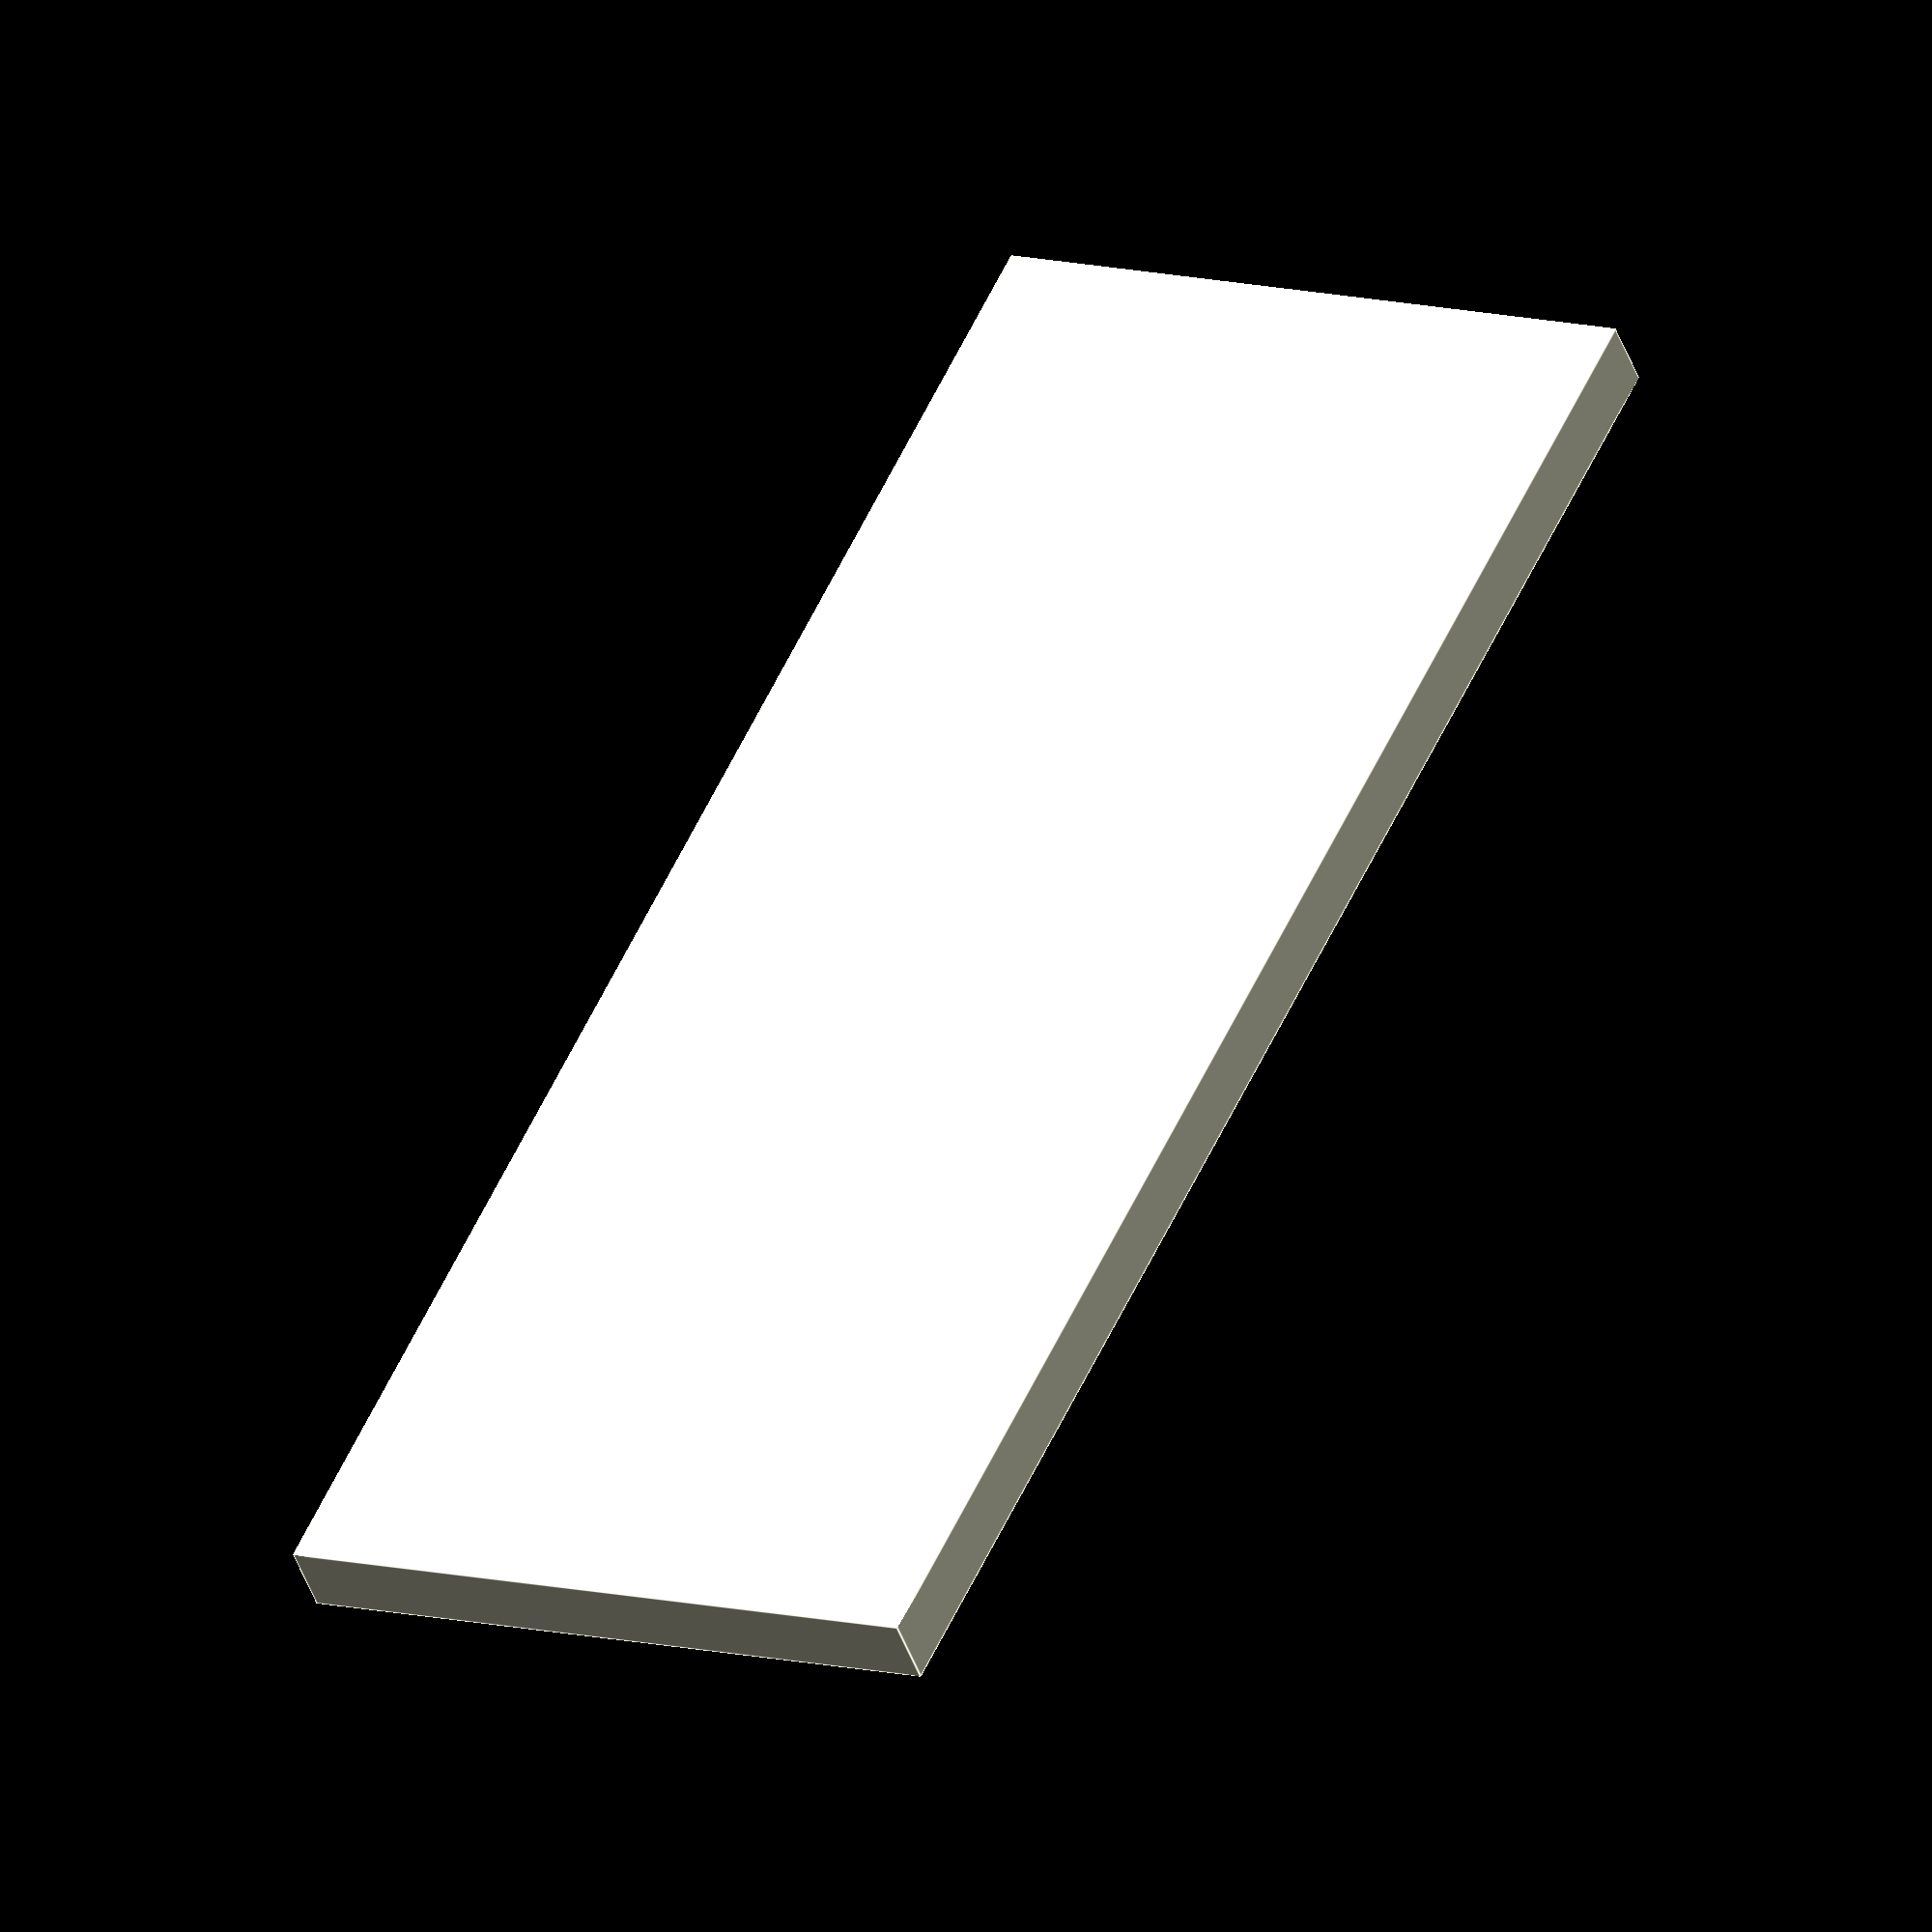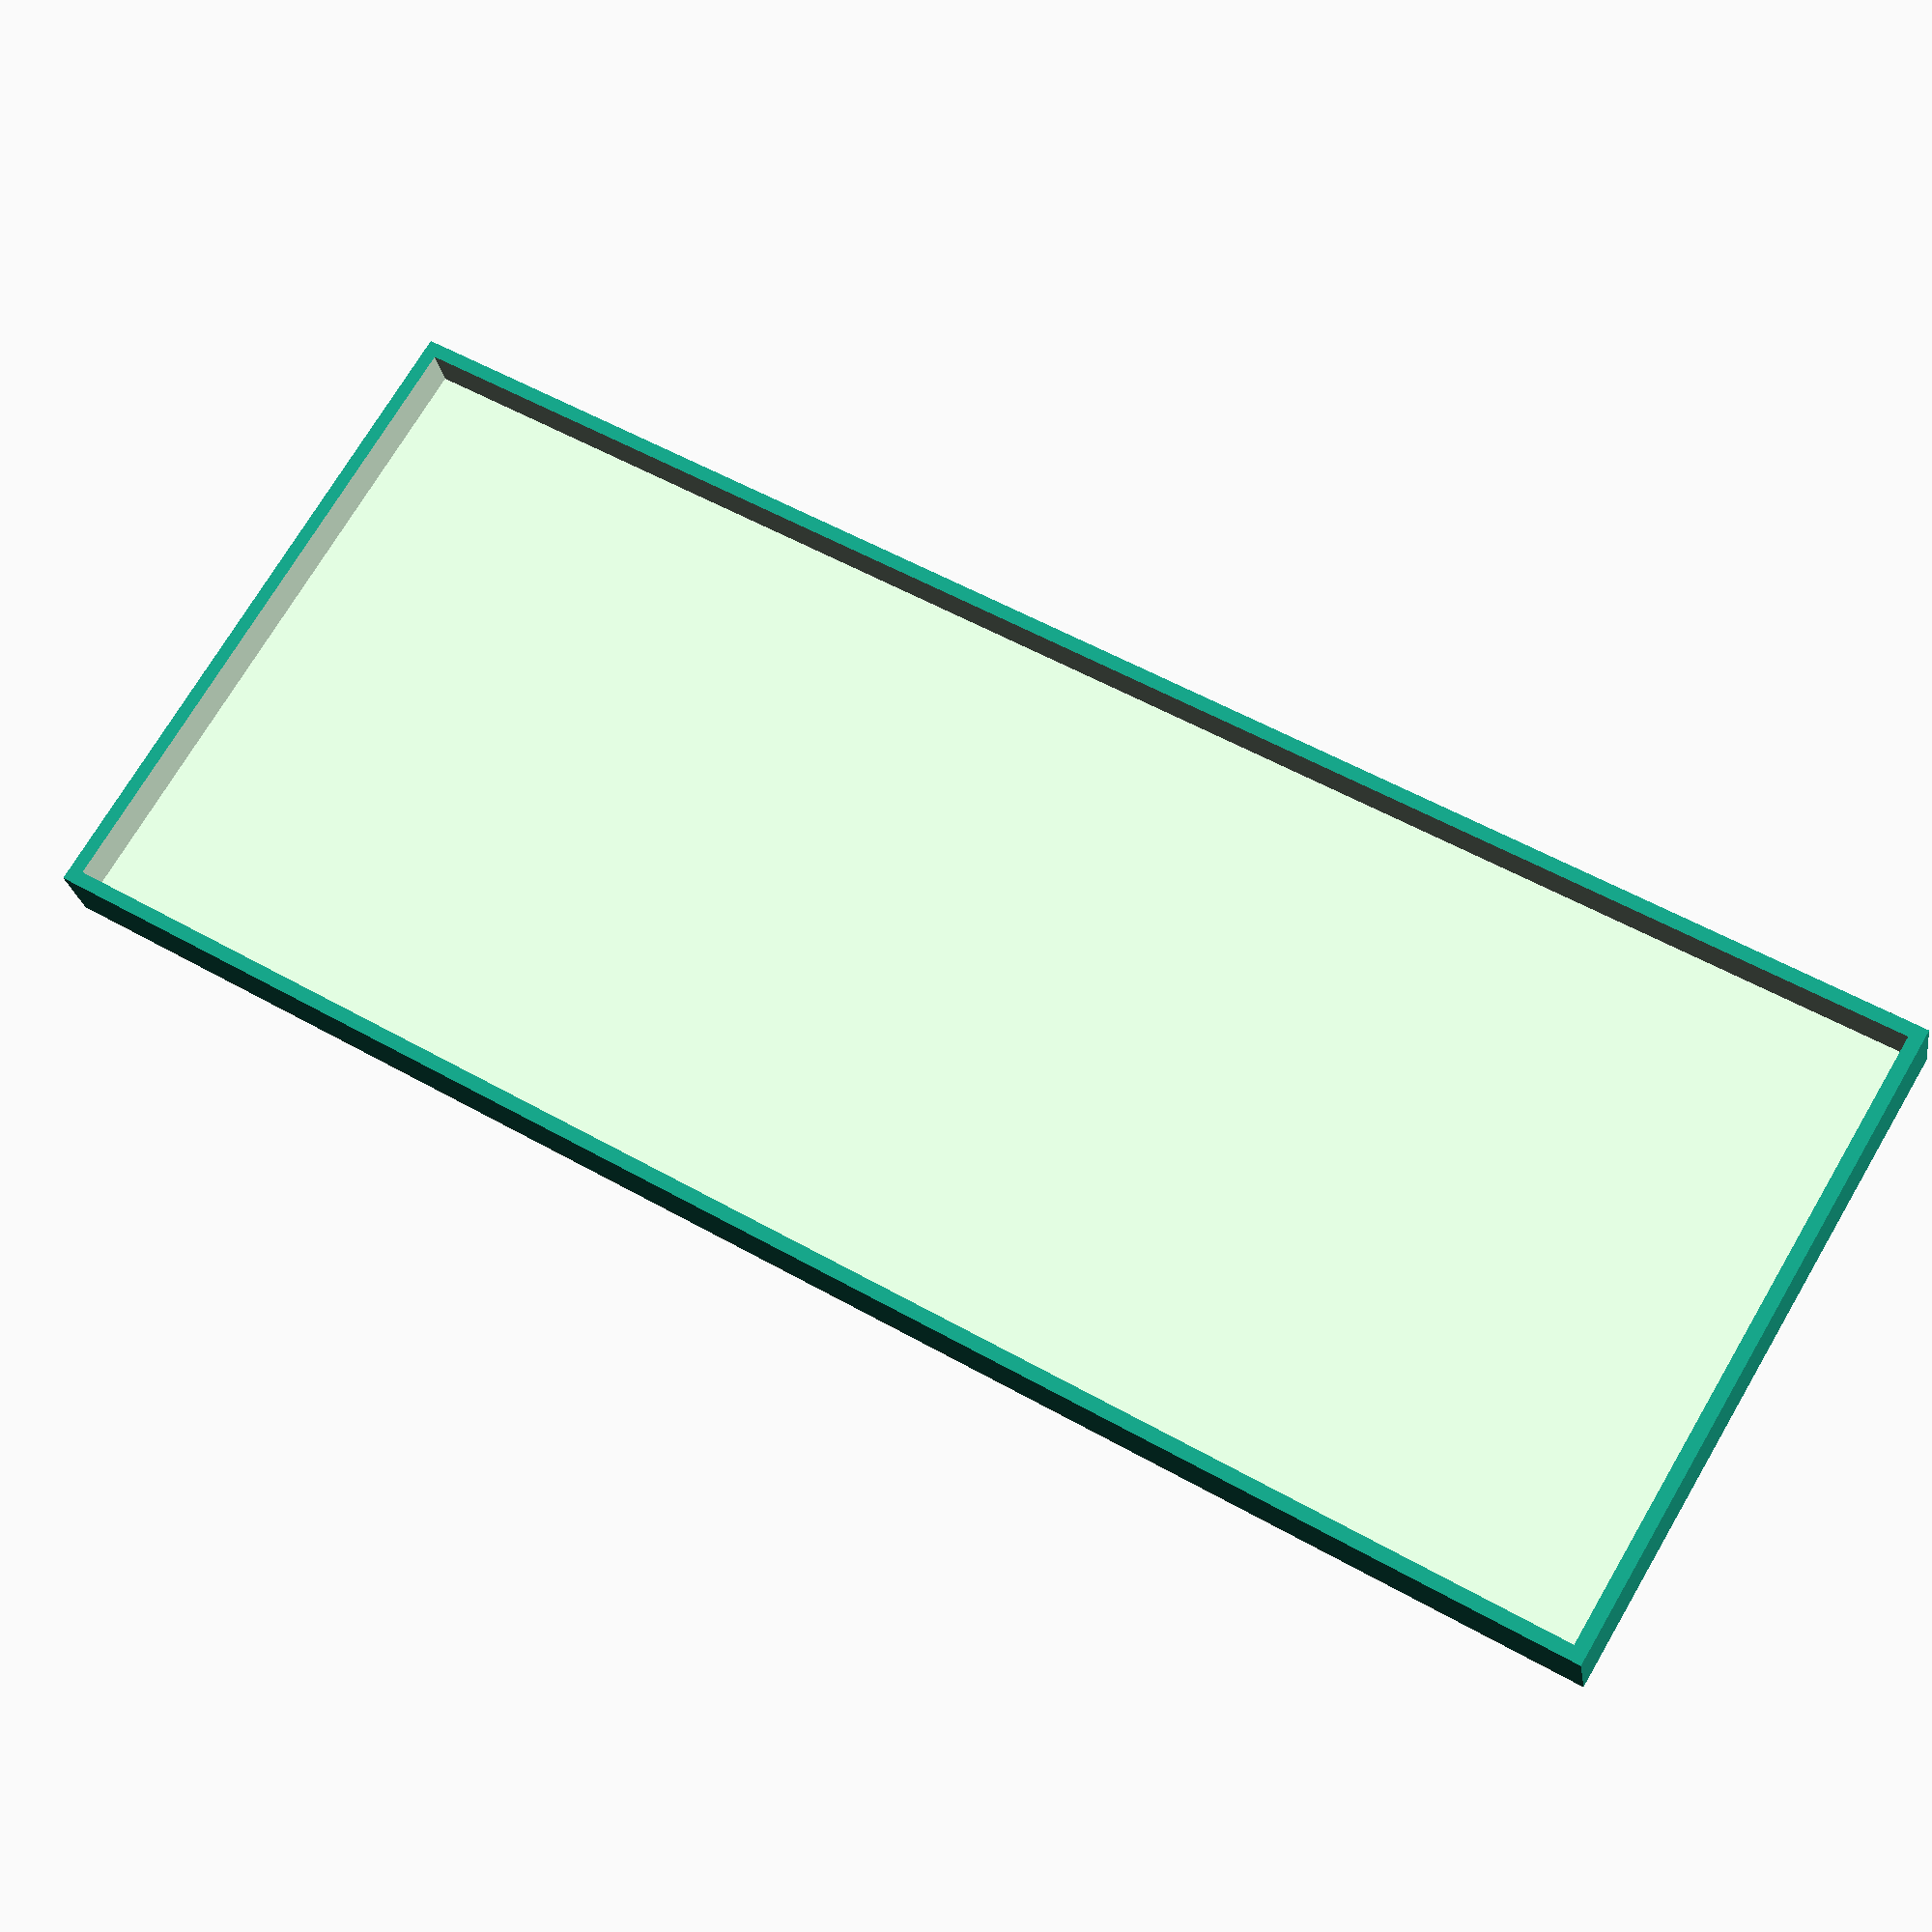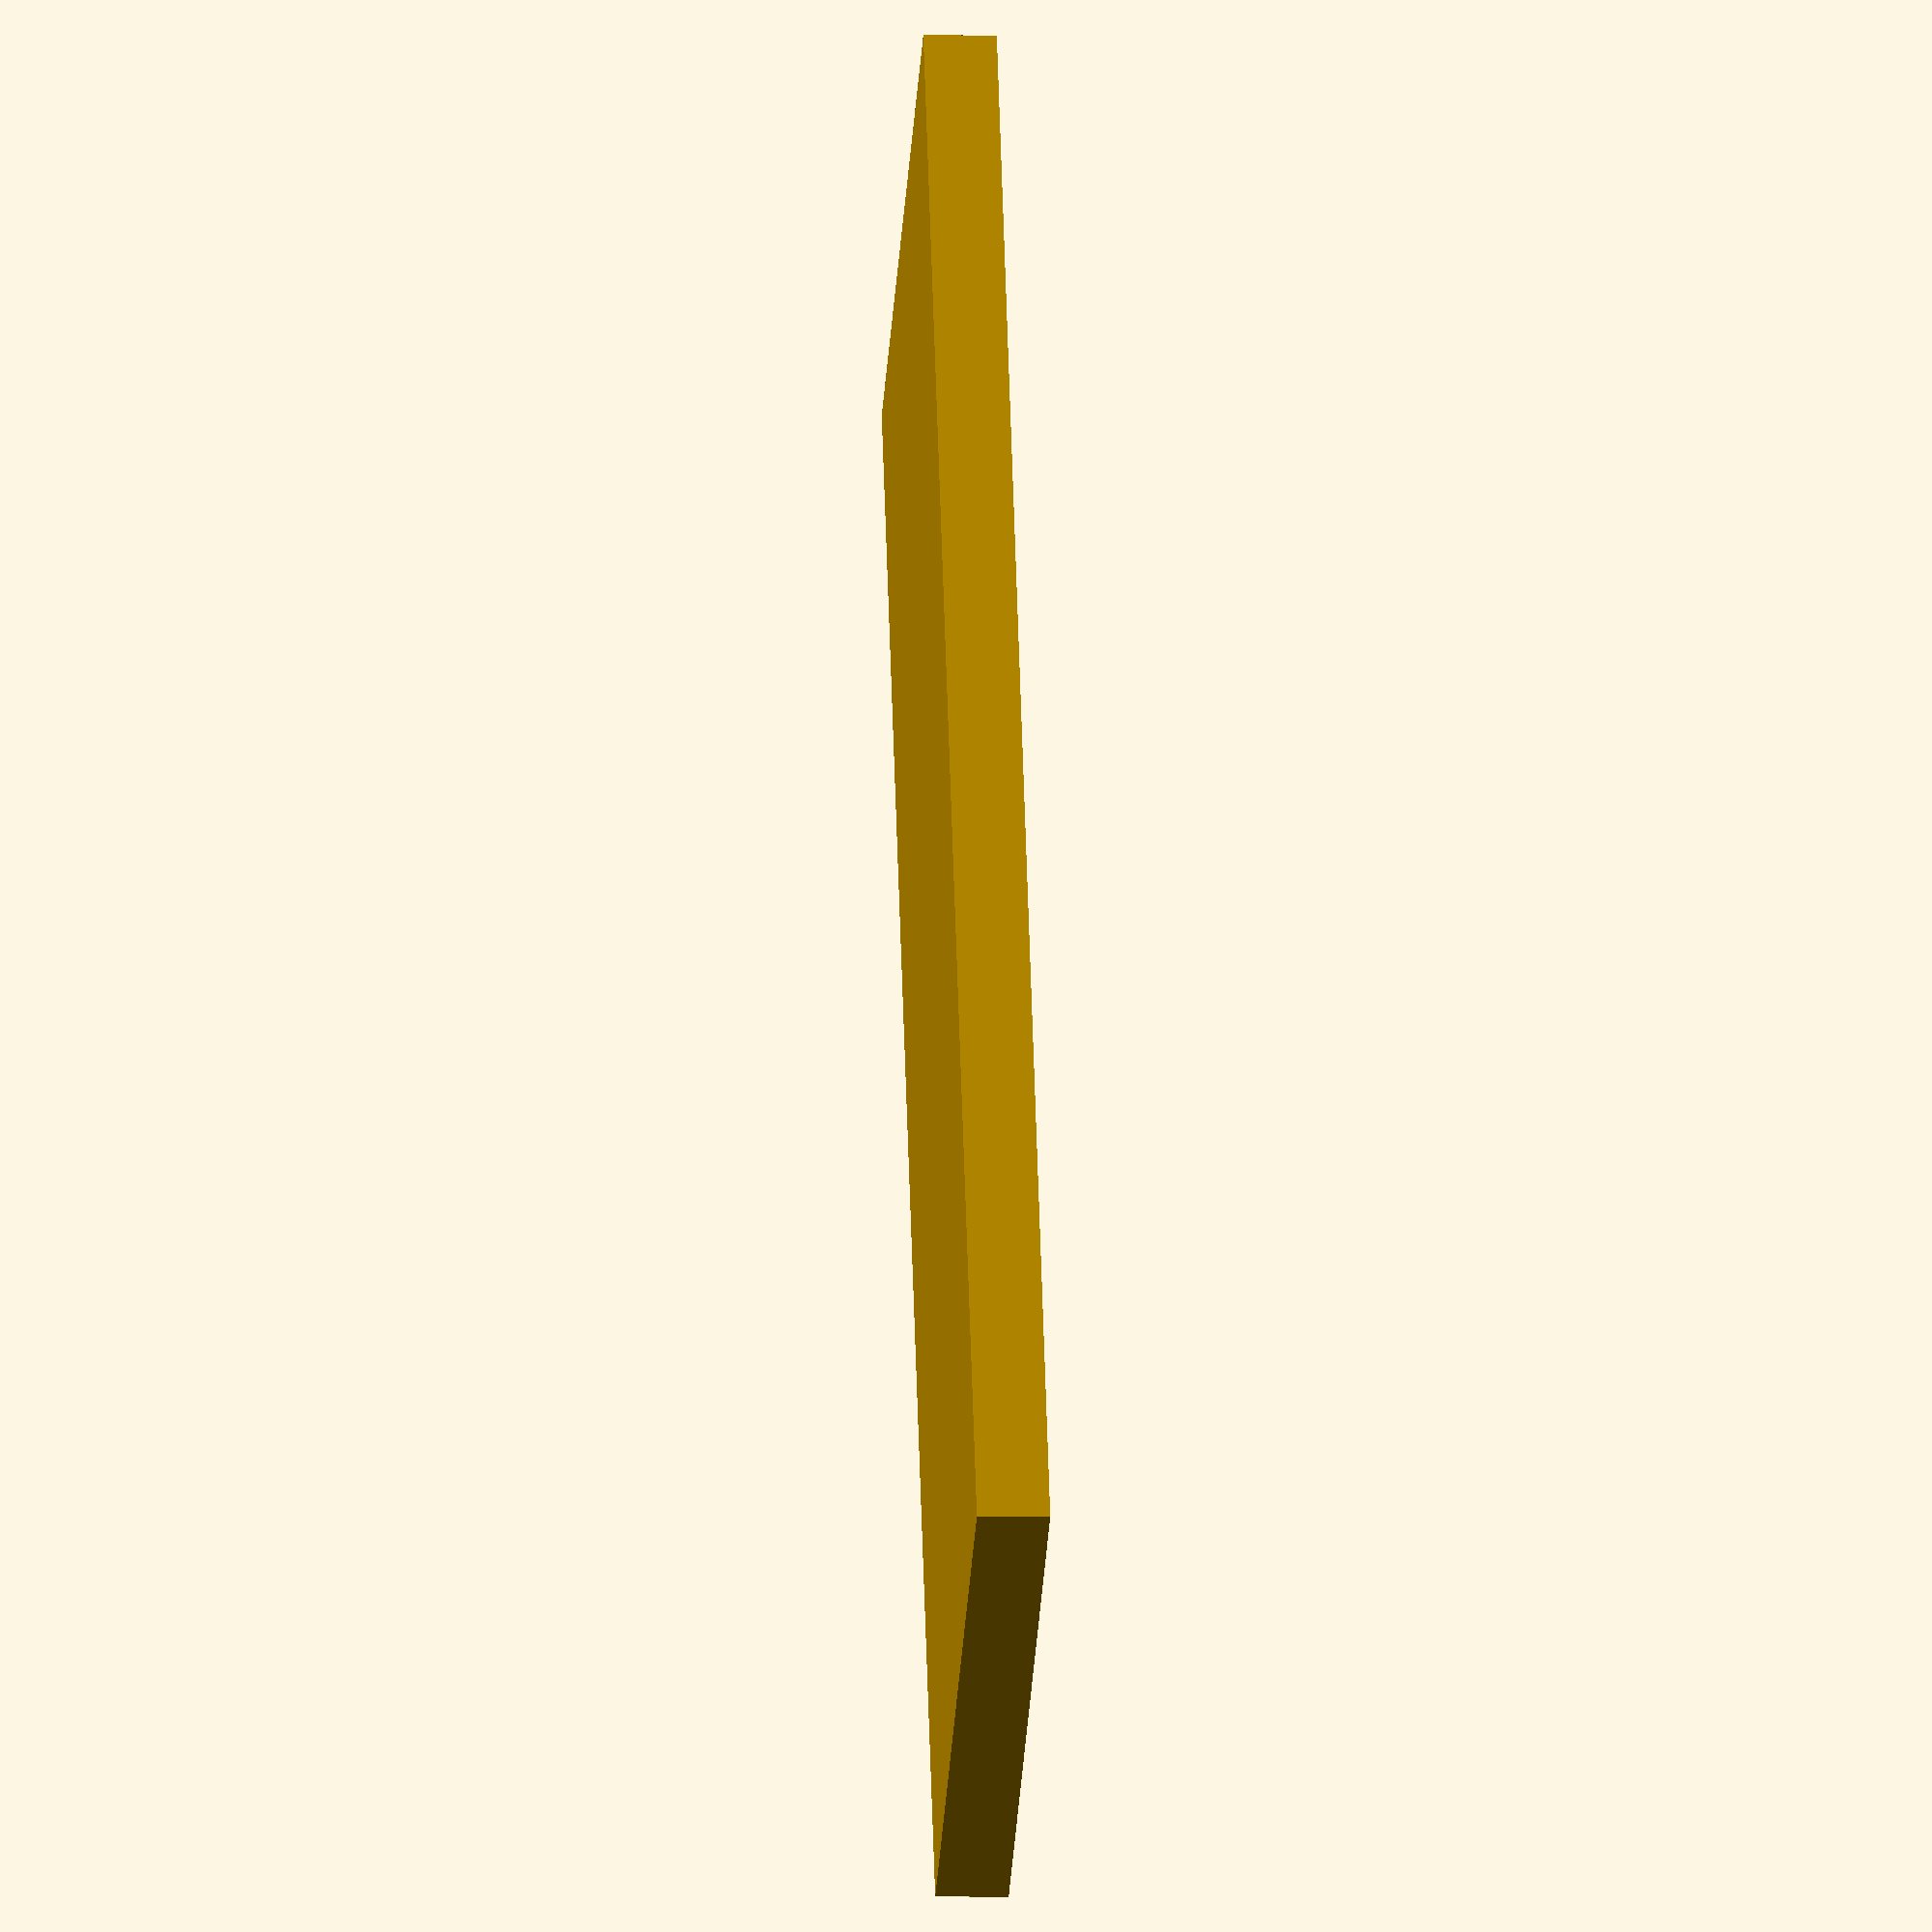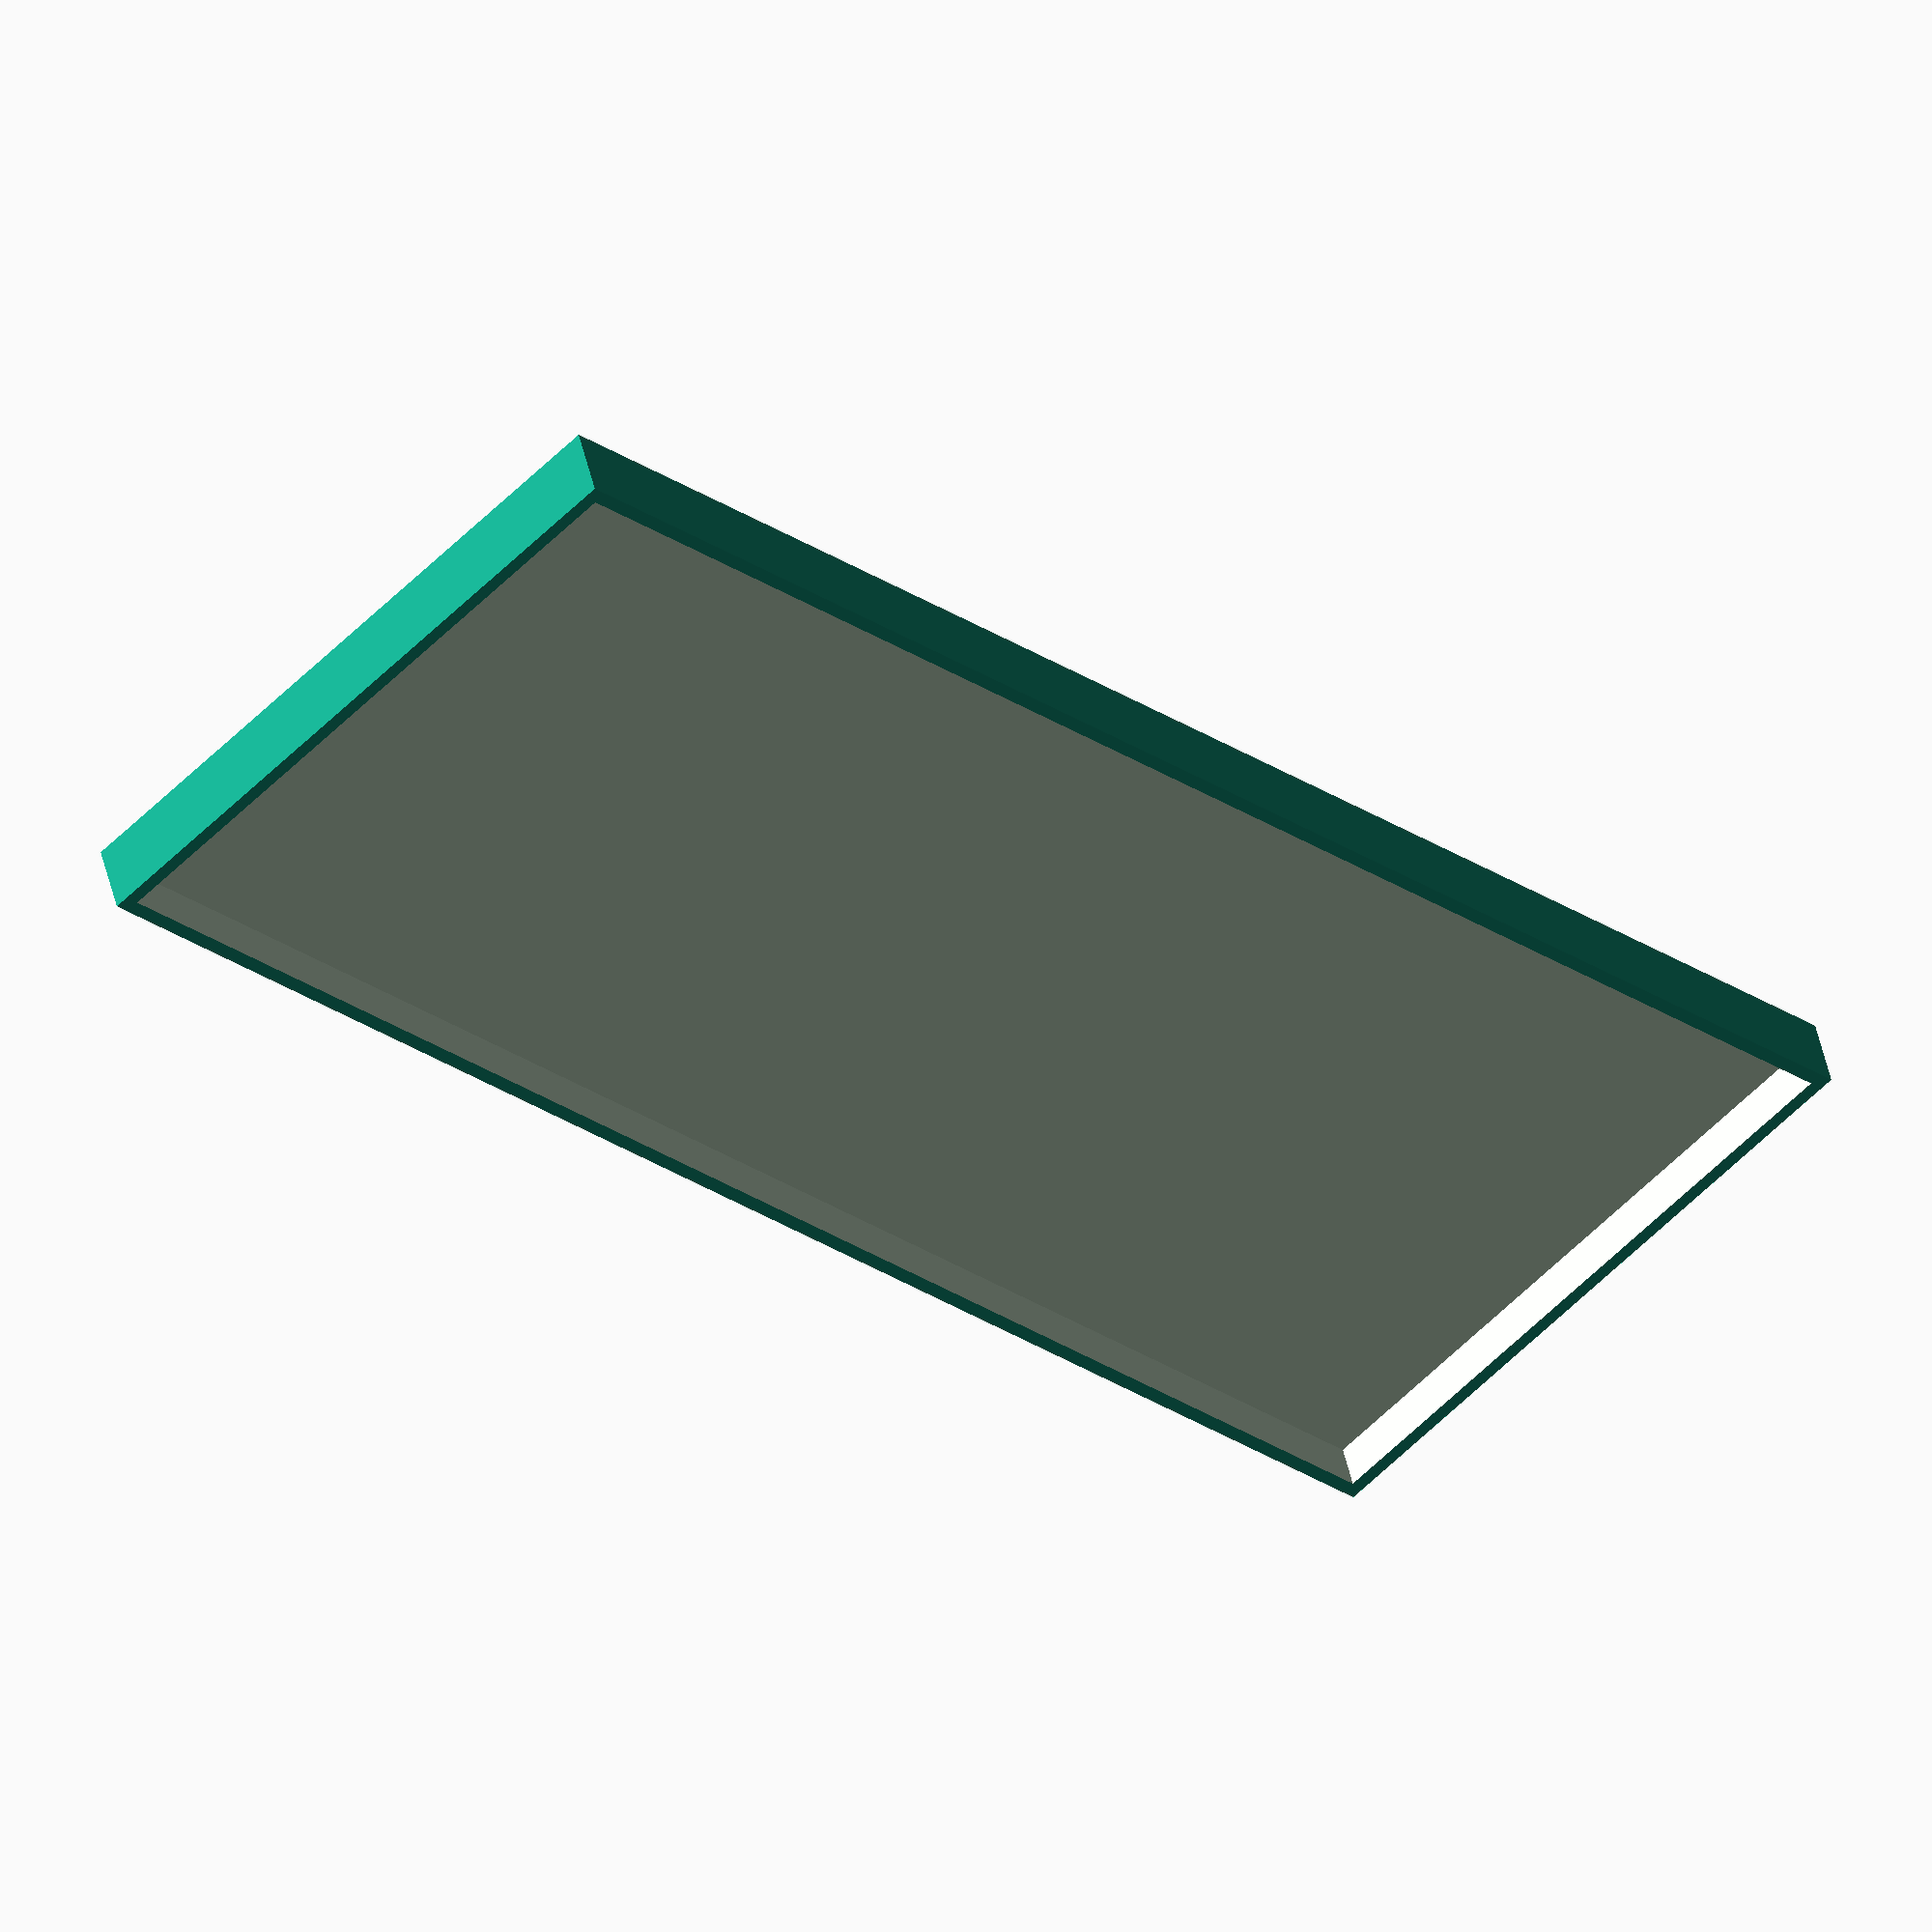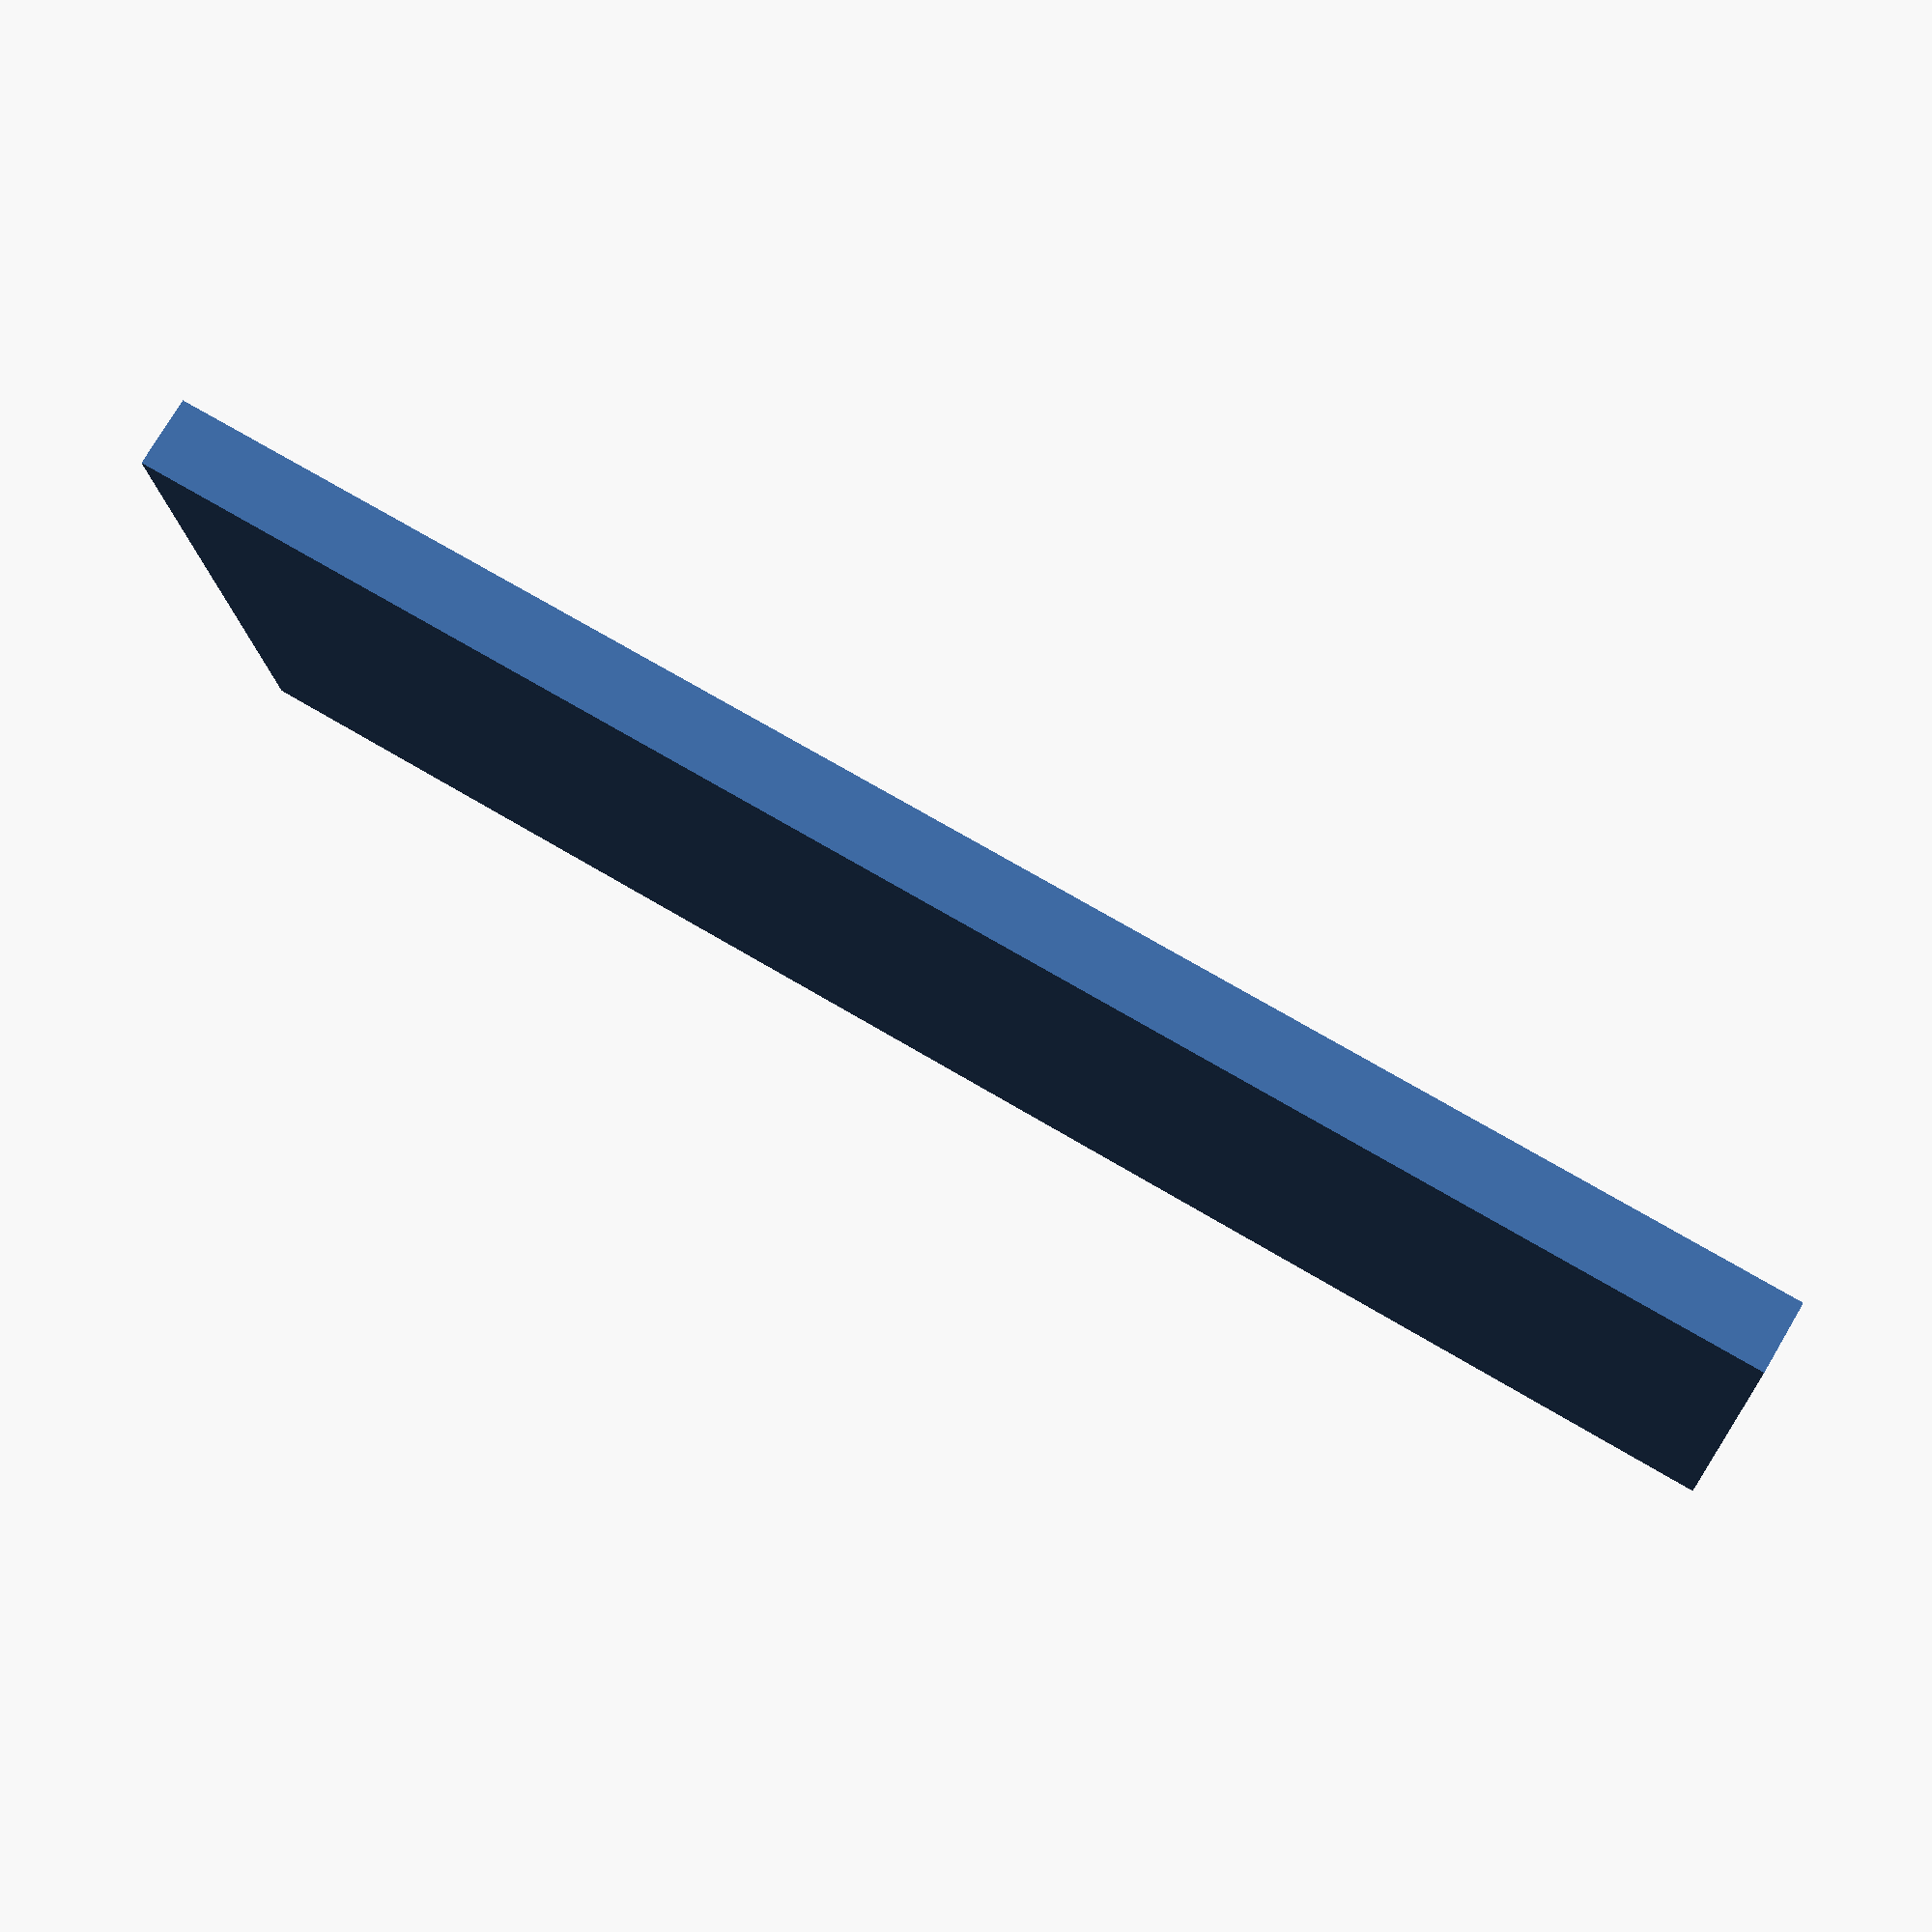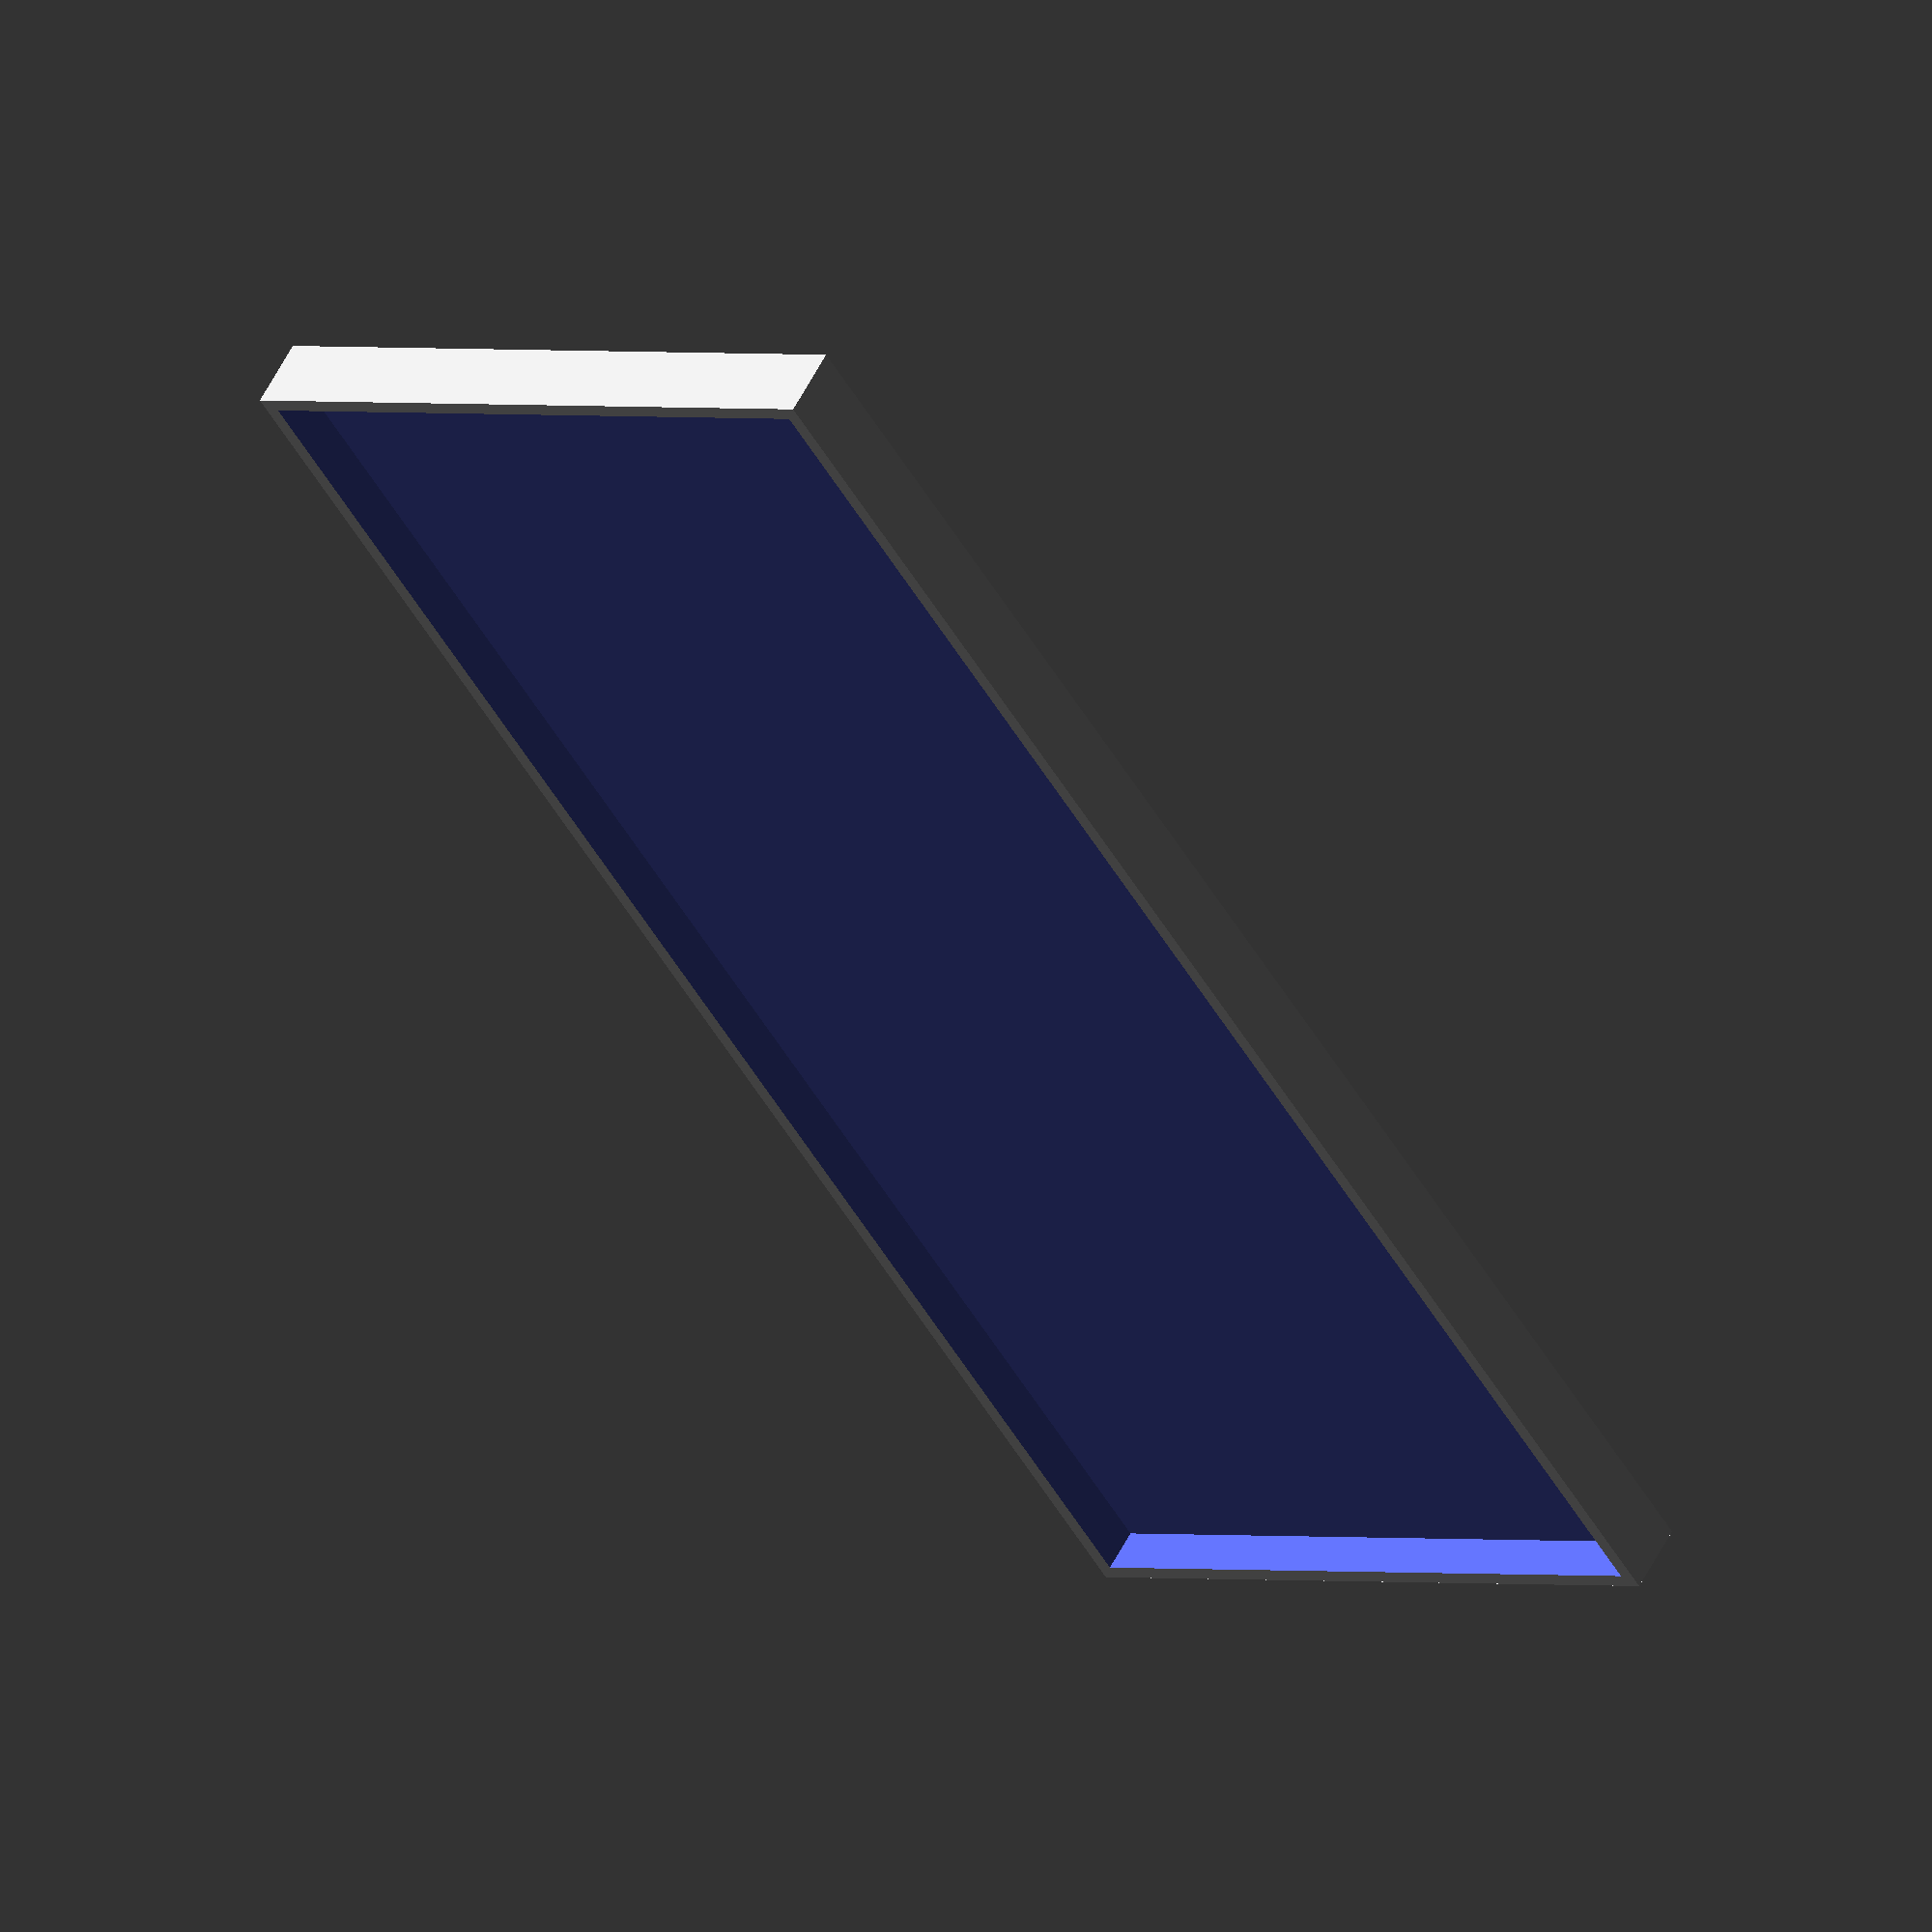
<openscad>
L=185;
W=71;
H=38;

difference() {
  cube([L+6,W+6,8]);

  translate([1.6,1.6,3])
  cube([L+2.8,W+2.8,10+8]);
  
    /*
  translate([0,(W+8)*1/4,7])
  rotate([0,90,0])
  cylinder(d=2,h=10,$center=true, $fn=16);

  translate([0,(W+8)*3/4,7])
  rotate([0,90,0])
  cylinder(d=2,h=10,$center=true, $fn=16);
    
  translate([L,(W+8)*1/4,7])
  rotate([0,90,0])
  cylinder(d=2,h=10,$center=true, $fn=16);

  translate([L,(W+8)*3/4,7])
  rotate([0,90,0])
  cylinder(d=2,h=10,$center=true, $fn=16);
    
  translate([(W+8)*1/4,3*W,7])
  rotate([90,0,0])
  cylinder(d=2,h=6*W,$center=true, $fn=16);

  translate([(L+8)-(W+8)*1/4,3*W,7])
  rotate([90,0,0])
  cylinder(d=2,h=6*W,$center=true, $fn=16);
  
  translate([(L+8)*1/2,3*W,7])
  rotate([90,0,0])
  cylinder(d=2,h=6*W,$center=true, $fn=16);
  */
}
</openscad>
<views>
elev=224.6 azim=64.4 roll=341.2 proj=o view=edges
elev=23.7 azim=30.7 roll=8.5 proj=p view=solid
elev=185.1 azim=297.4 roll=273.8 proj=o view=wireframe
elev=311.2 azim=43.8 roll=347.3 proj=o view=solid
elev=282.9 azim=3.6 roll=210.7 proj=p view=solid
elev=123.9 azim=57.4 roll=153.4 proj=o view=solid
</views>
